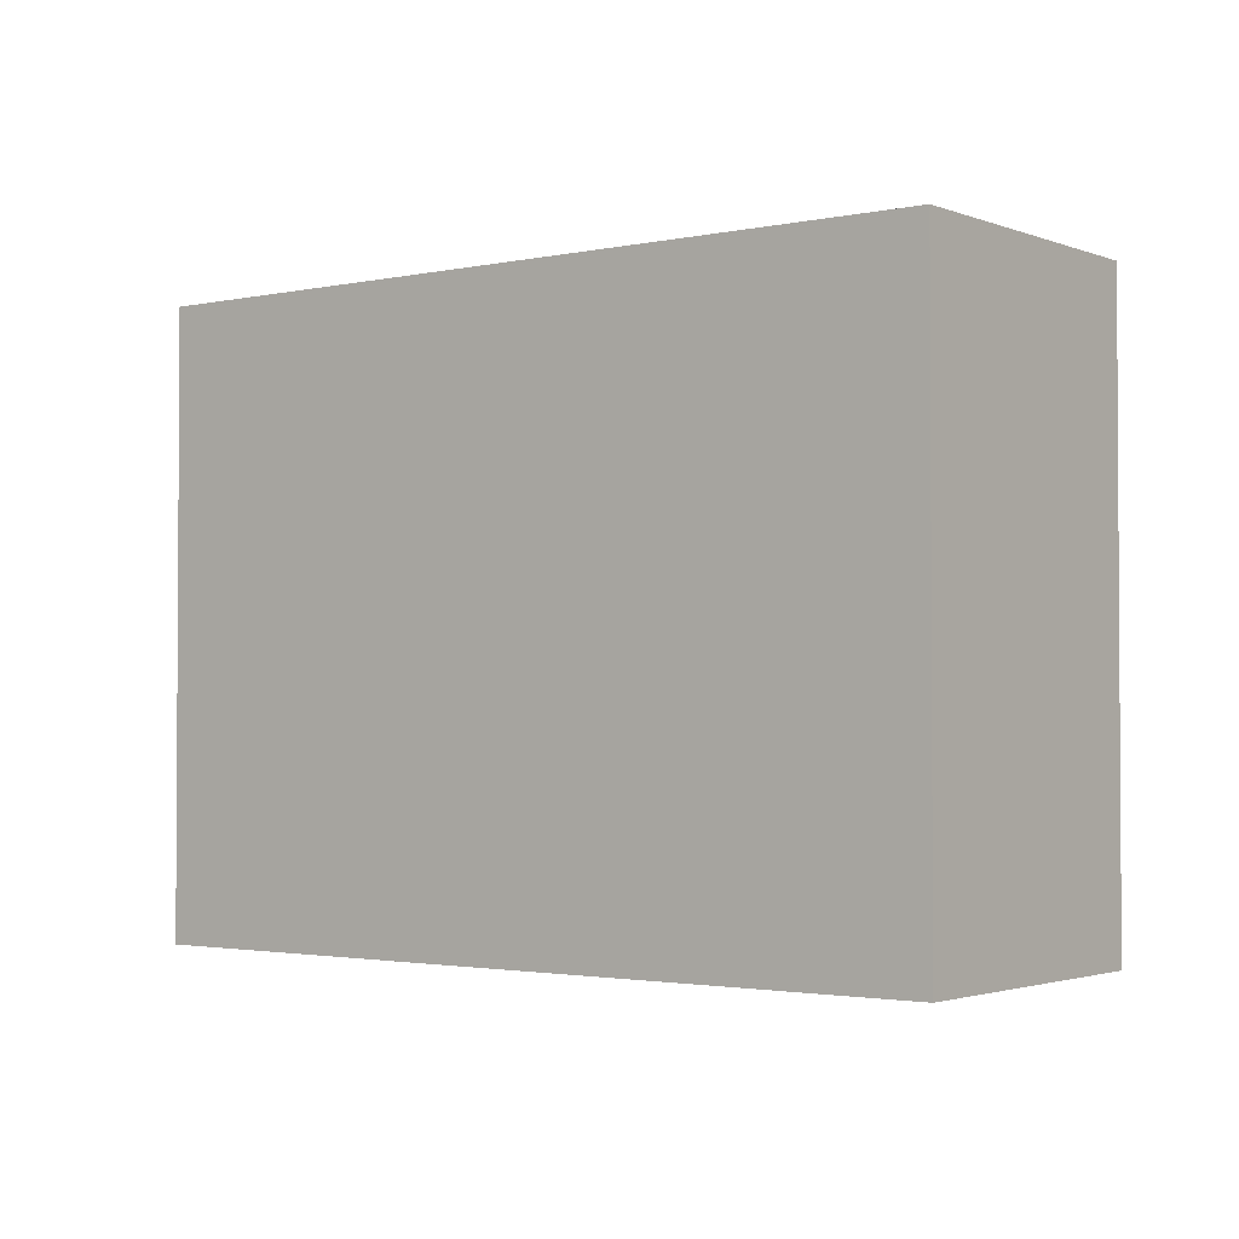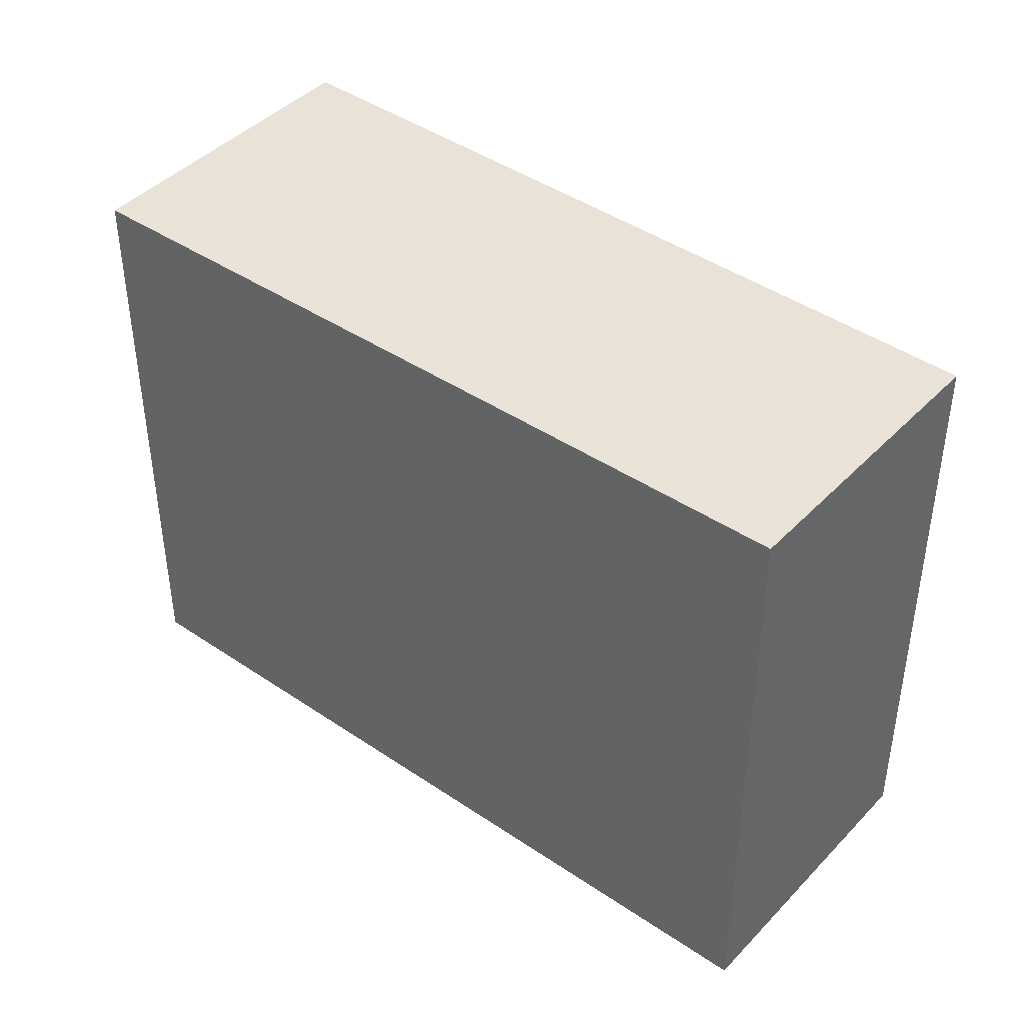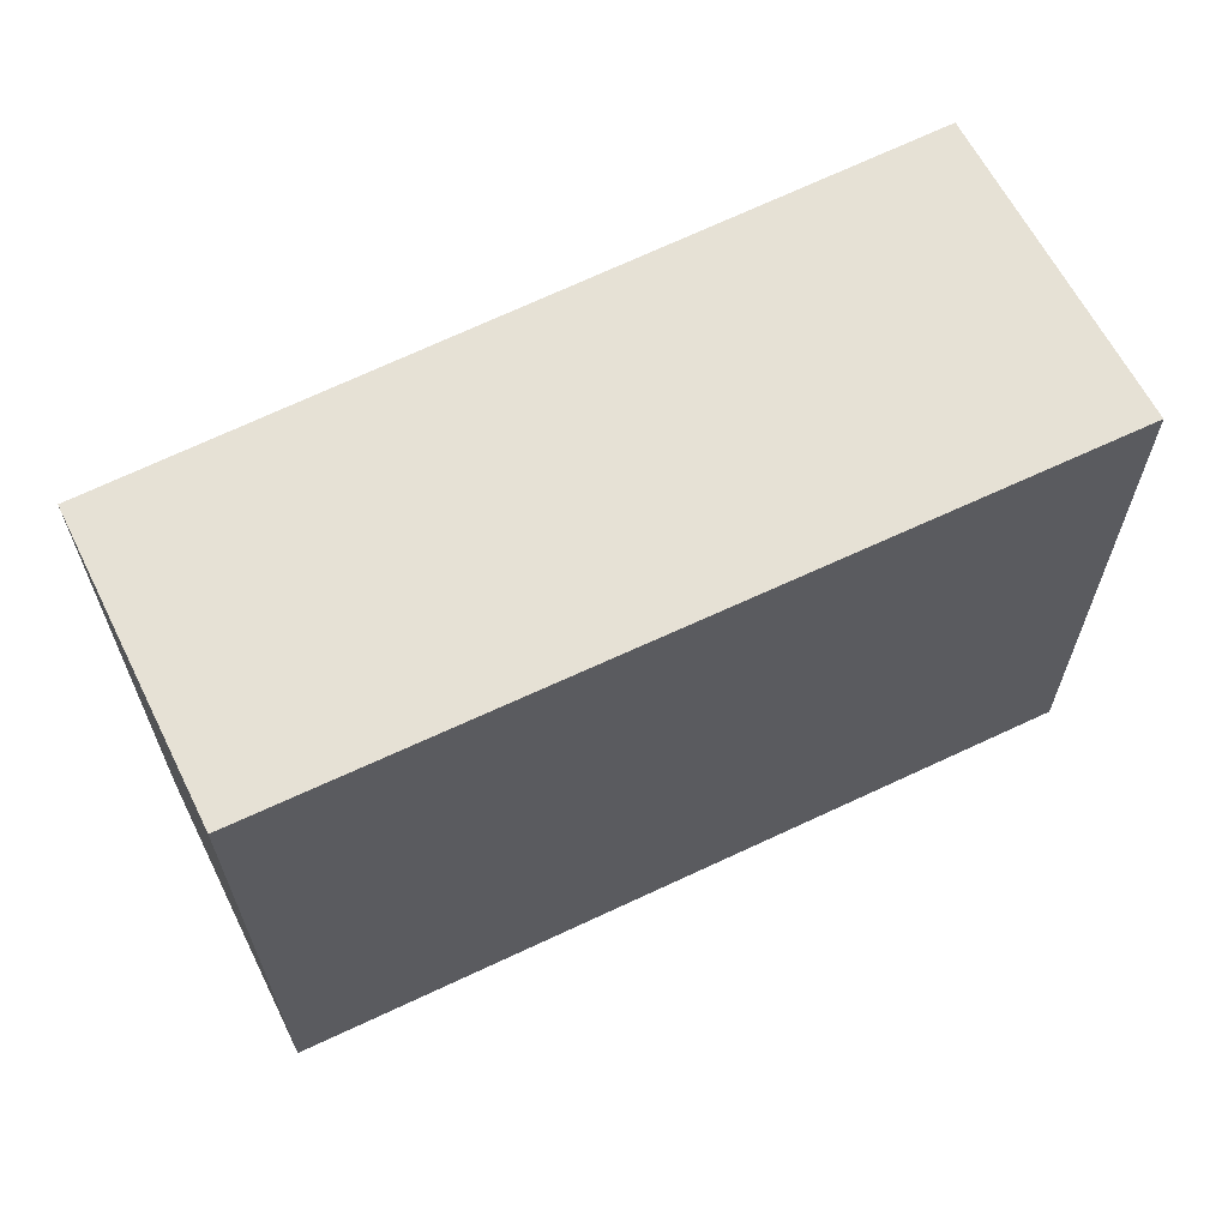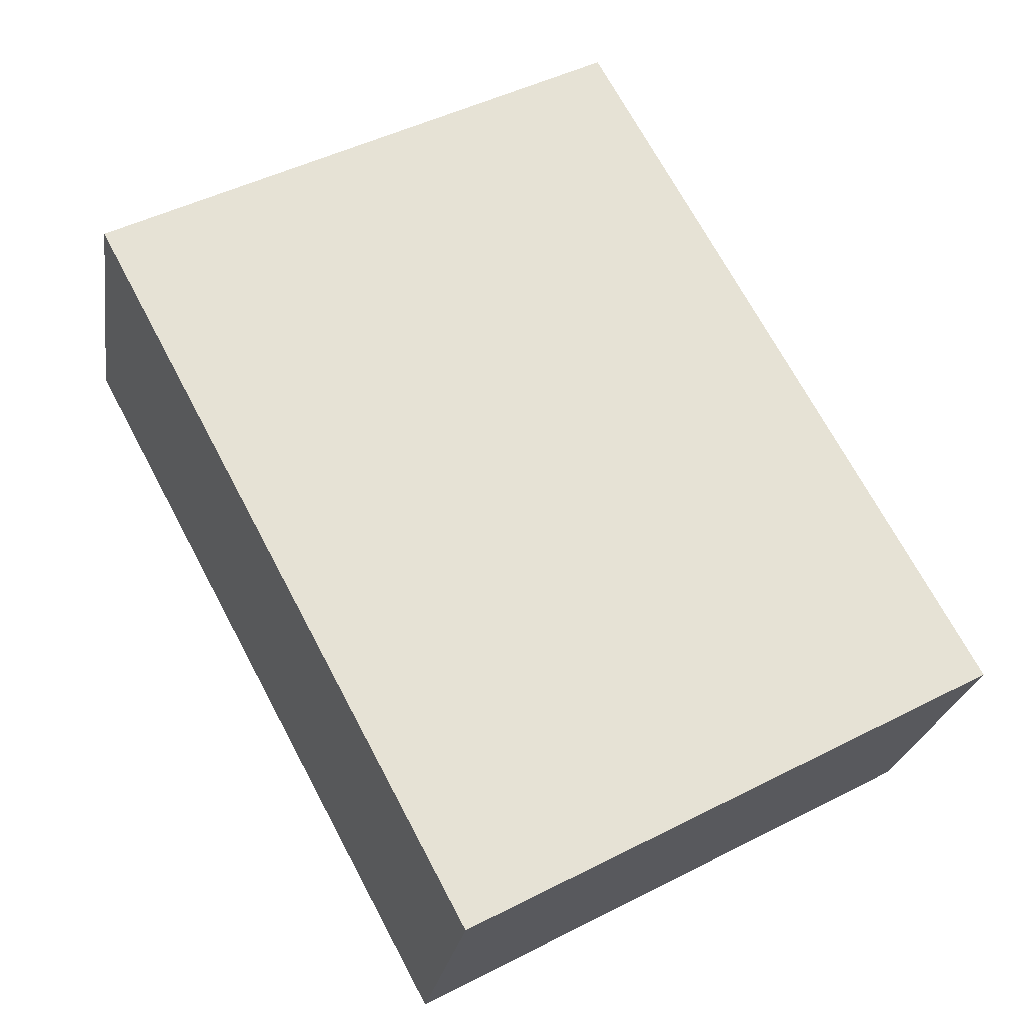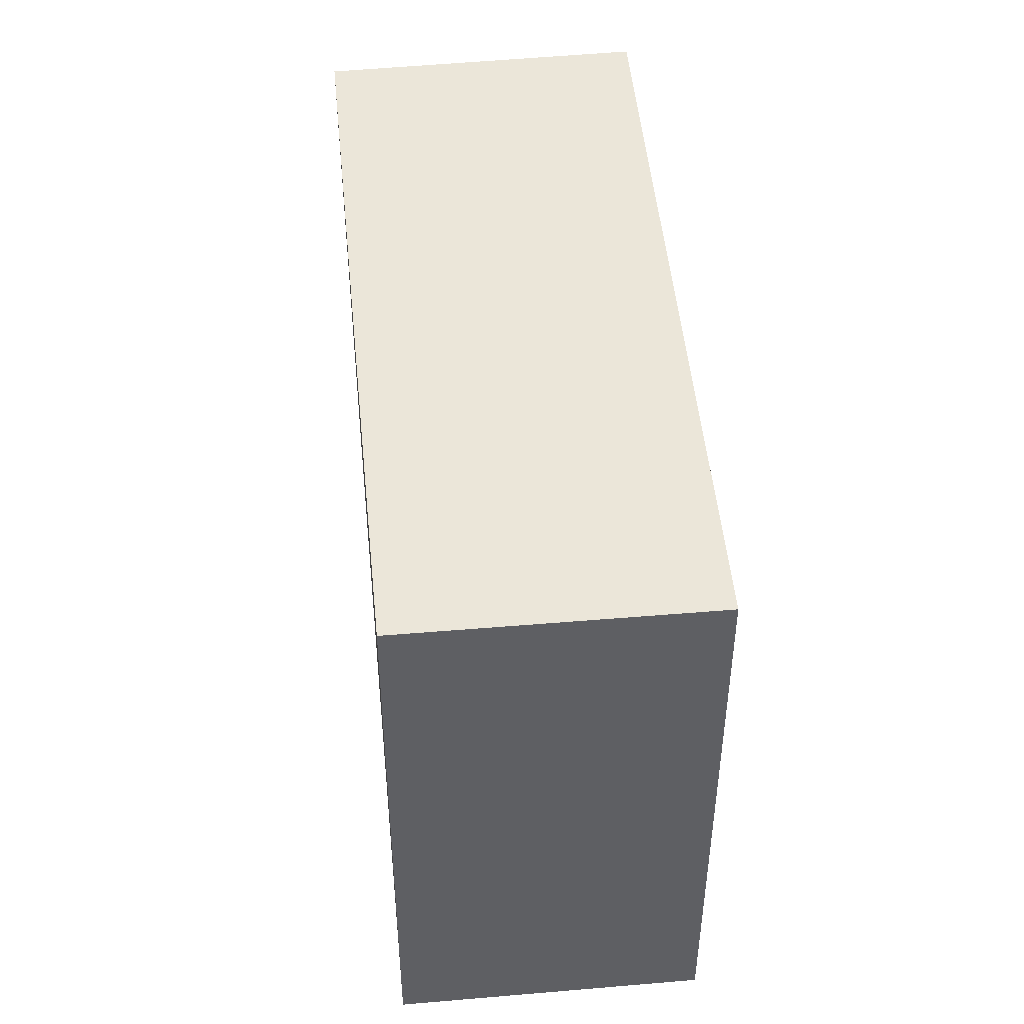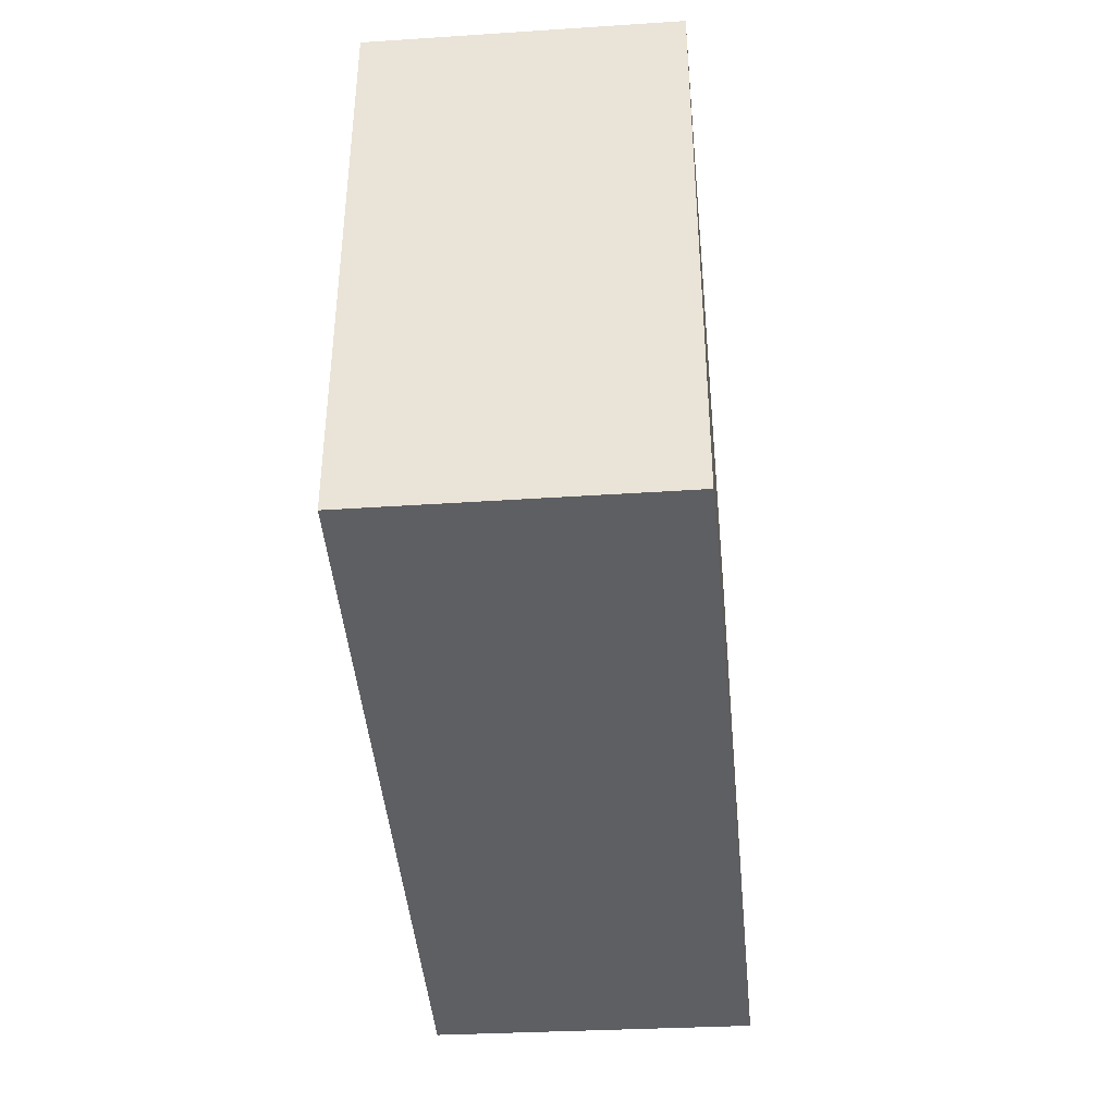
<metadata>
{"format":"obj","ext":"obj","renderer":"f3d","projection":"perspective","resolution":1024,"background":"white","views":[{"elev":-2.1,"azim":56.0,"up":"+Y"},{"elev":41.9,"azim":57.9,"up":"+Y"},{"elev":64.8,"azim":172.1,"up":"+Y"},{"elev":48.1,"azim":60.4,"up":"+Z"},{"elev":46.7,"azim":103.0,"up":"+Y"},{"elev":-41.1,"azim":113.1,"up":"+Y"}]}
</metadata>
<code>
v  4.315 3.3 -1.367
v  0.604 3.3 1.687
v  4.854 3.3 0.244
v  0 3.3 2.021e-16
v  4.854 -1.494e-17 0.244
v  4.315 8.37e-17 -1.367
v  0 0 0
v  0.604 -1.033e-16 1.687
g defaultobject
f 1 2 3
f 2 1 4
f 5 1 3
f 1 5 6
f 6 4 1
f 4 6 7
f 7 2 4
f 2 7 8
f 8 3 2
f 3 8 5
f 5 7 6
f 7 5 8

</code>
